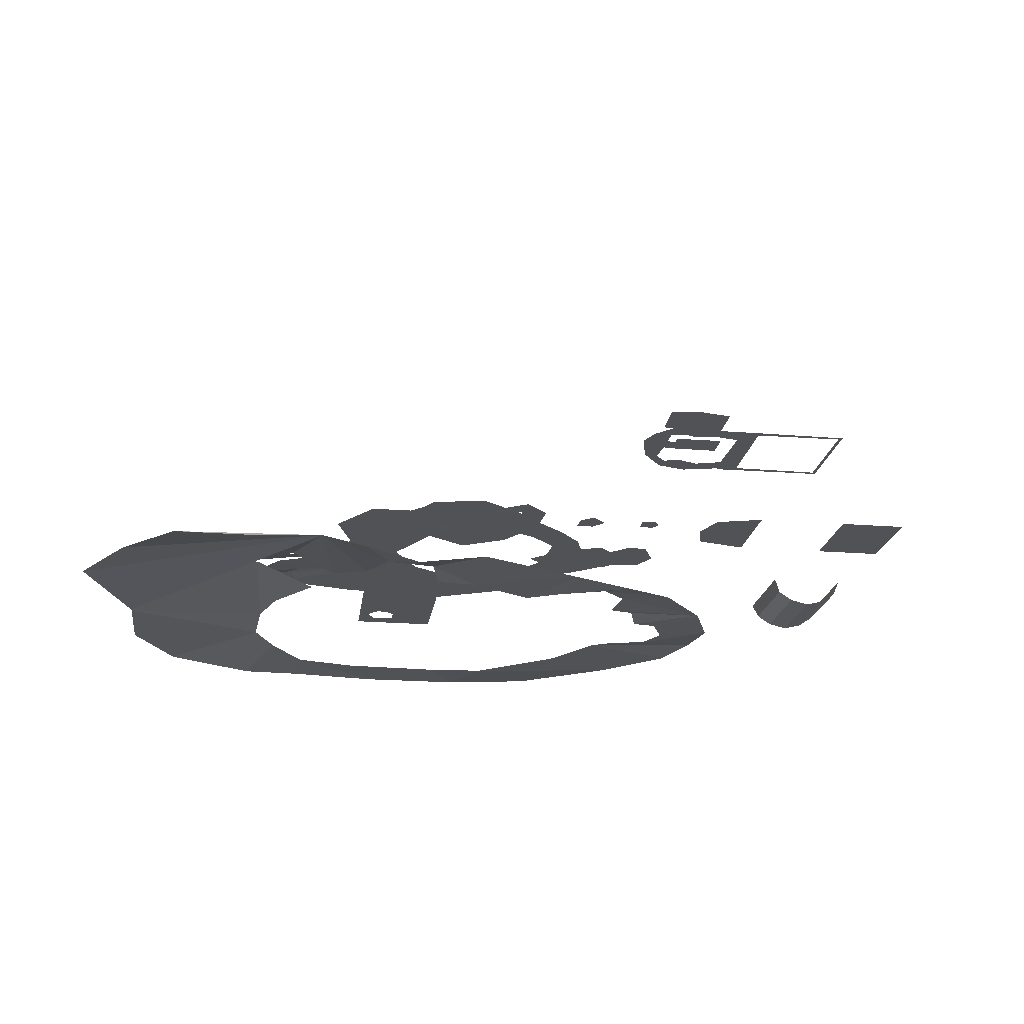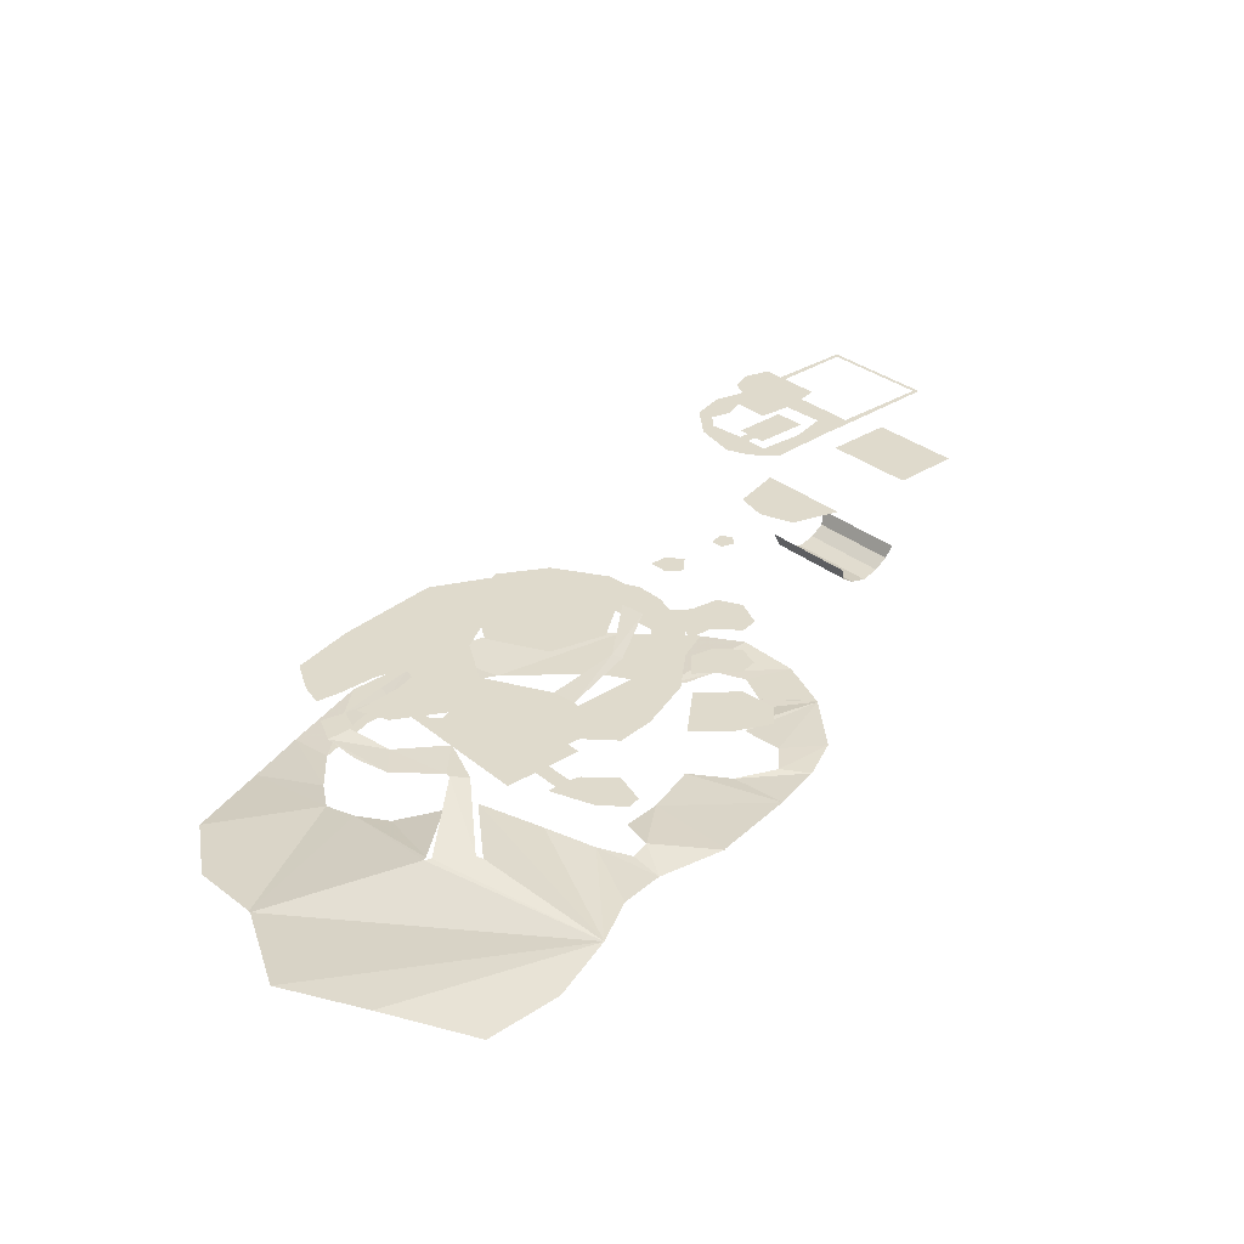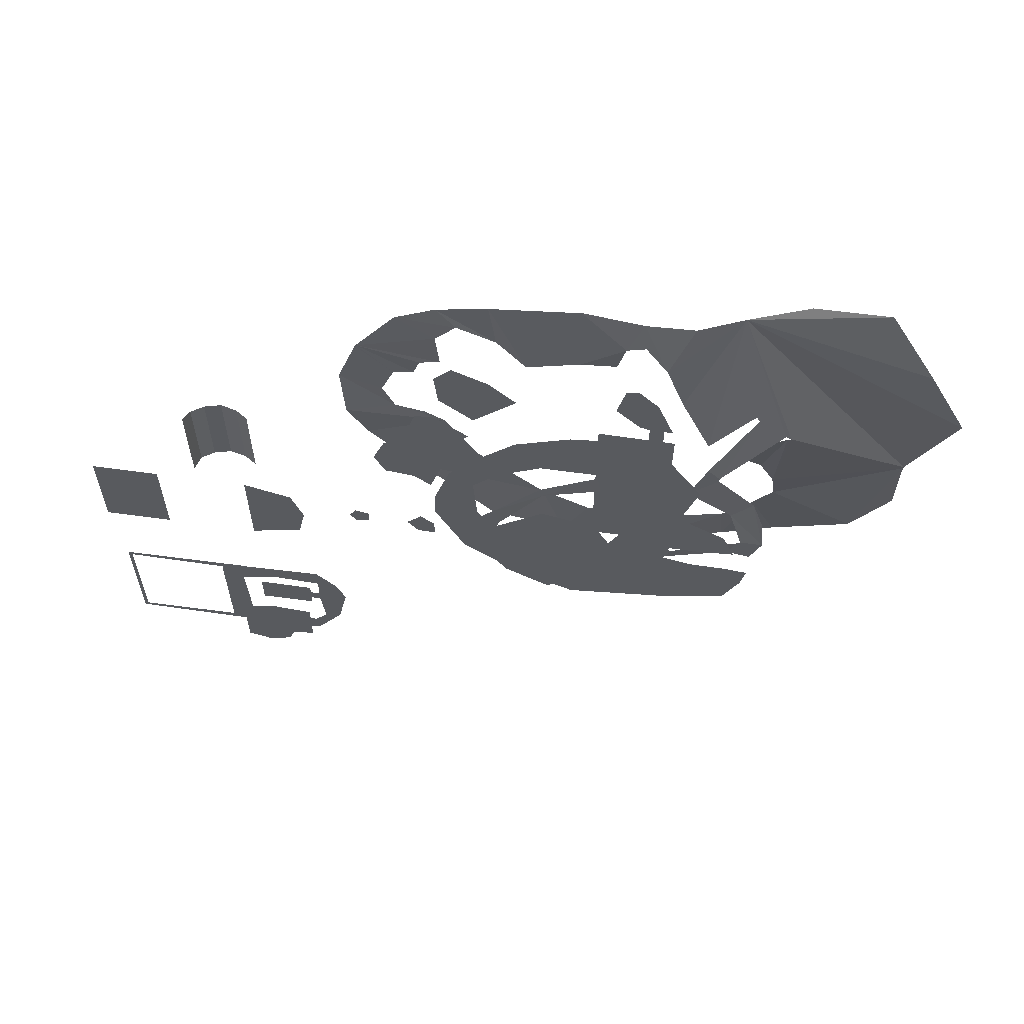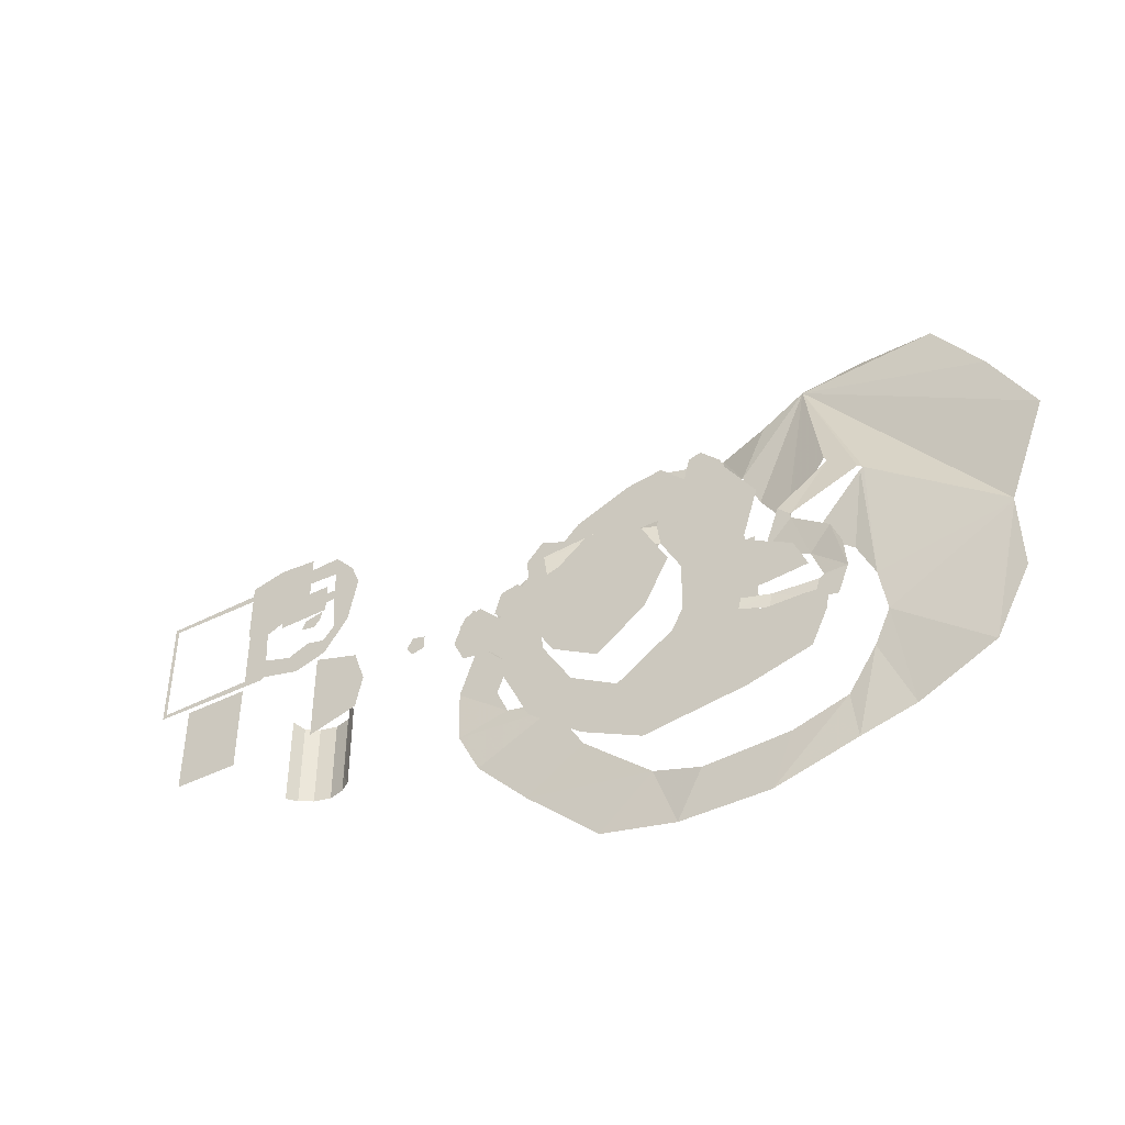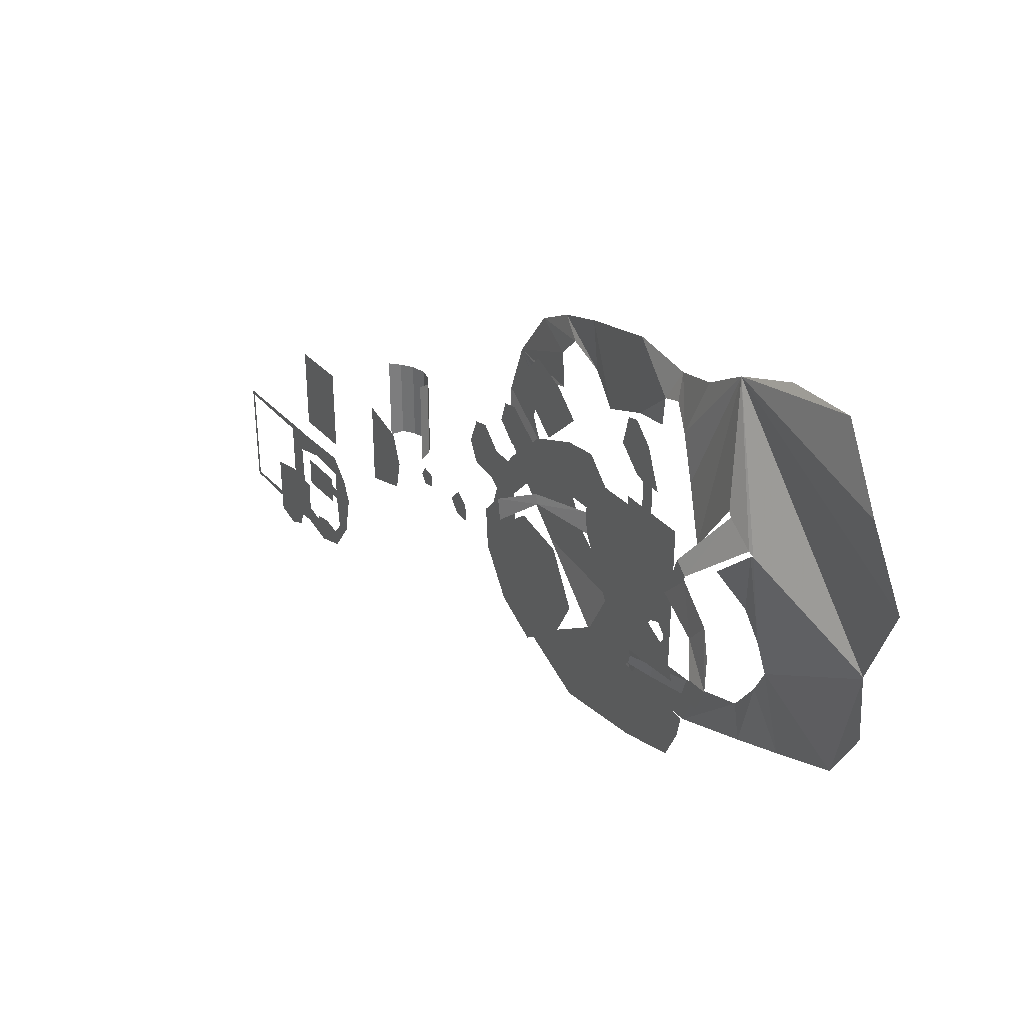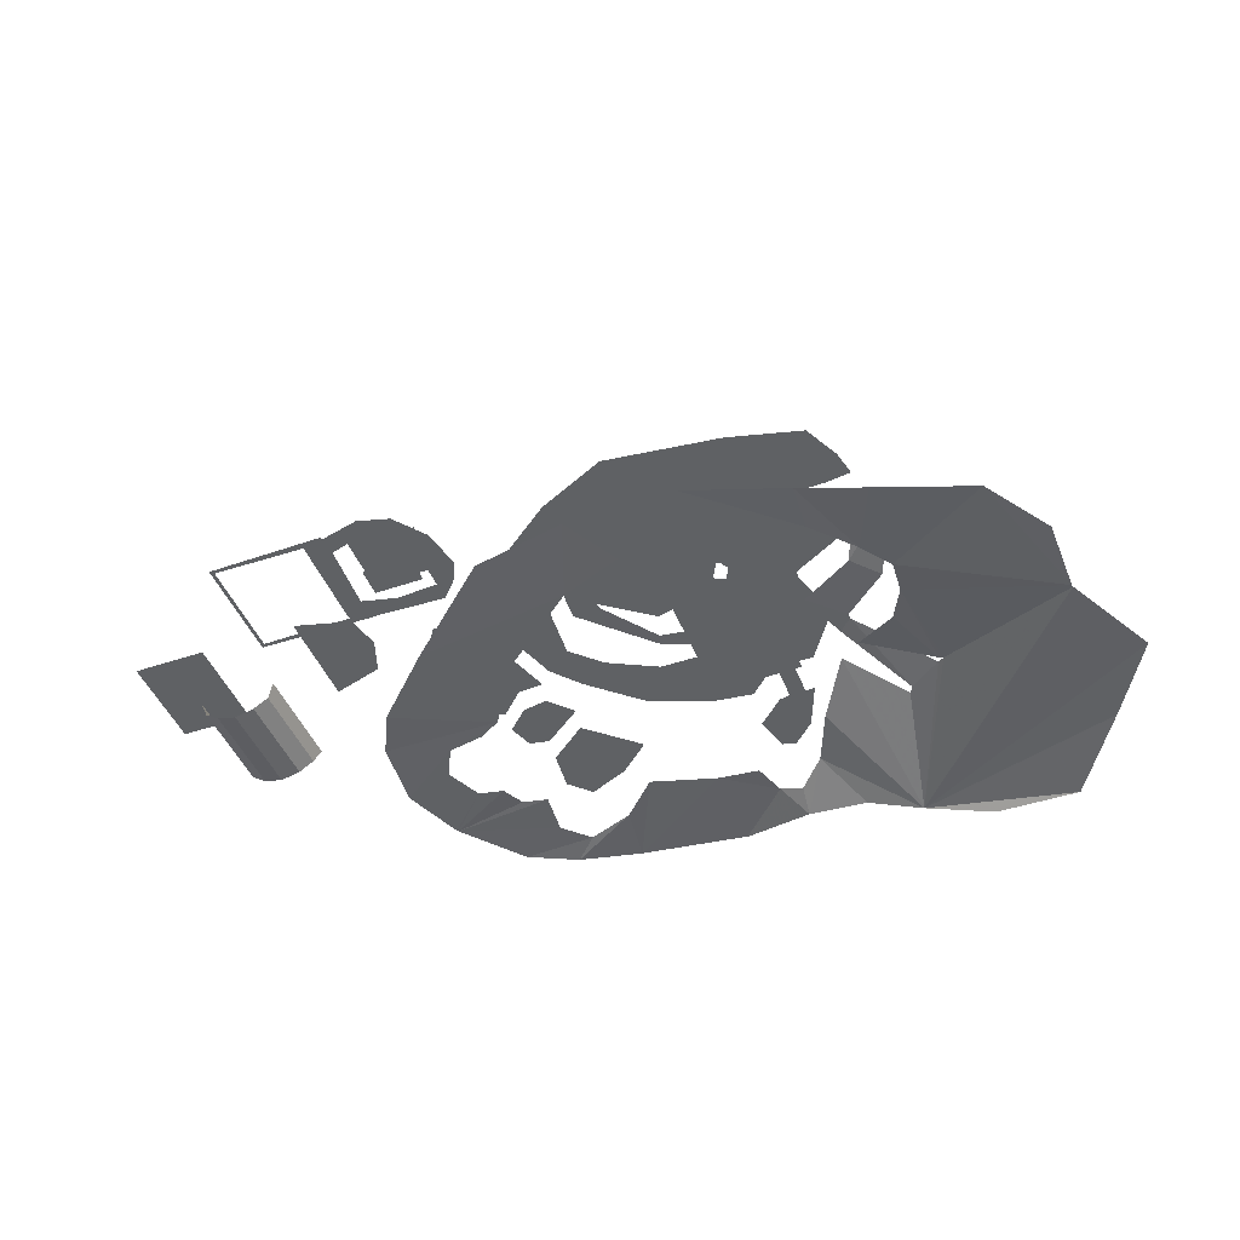
<metadata>
{"format":"obj","ext":"obj","renderer":"f3d","projection":"perspective","resolution":1024,"background":"white","views":[{"elev":-20.8,"azim":-8.0,"up":"+Y"},{"elev":32.5,"azim":-41.7,"up":"+Y"},{"elev":58.4,"azim":-171.7,"up":"+Z"},{"elev":-41.7,"azim":-148.2,"up":"+Z"},{"elev":31.2,"azim":-123.1,"up":"+Z"},{"elev":-45.6,"azim":-158.8,"up":"+Y"}]}
</metadata>
<code>
v 19.9 2.2 -32.11
v 18.43 2.2 -31.61
v 16.07 2.2 -17.89
v 16.1 2.2 -17.89
v 20.32 2.2 -32.74
v 25.18 2.2 -36.26
v 25.14 2.2 -36.33
v 20.36 2.2 -34.17
v 17.34 2.2 -33.37
v 18.19 2.2 -34.75
v 16.31 2.2 -36.25
v 16.16 2.2 -36.13
v 17.46 2.2 -32.6
v 16.04 2.2 -17.9
v 10.28 5.2 -20.28
v 10.28 5.2 -19.72
v 11.72 5.2 -18.28
v 13.72 5.2 -23.72
v 84.68 13.2 -21.24
v 84.68 13.2 -31.76
v 76.82 13.2 -31.76
v 76.82 13.2 -21.24
v 77.22 24.7 -20.28
v 77.22 24.7 -32.72
v 76.78 24.7 -32.28
v 76.78 24.7 -20.72
v 69.5 2.7 -21.4
v 71.5 2.2 -21.4
v 71.5 2.2 -31.6
v 69.5 2.7 -31.6
v 73.5 2.7 -21.4
v 73.5 2.7 -31.6
v 75 3.7 -31.6
v 75 3.7 -21.4
v 75.6 5.2 -21.04
v 75.6 5.2 -31.96
v 68 3.7 -31.6
v 67.4 5.2 -31.96
v 67.4 5.2 -21.04
v 68 3.7 -21.4
v 3.32 2.2 -13.76
v 6.68 2.2 -11.24
v 19.1 4.7 -17.5
v 20.62 4.7 -26.63
v 19.88 4.7 -26.87
v 17.4 4.7 -17.5
v 20.19 8.7 -27.25
v 23.1 8.7 -32.55
v 15.9 8.7 -33.45
v 15.4 8.7 -33.11
v 15.1 8.7 -31.89
v 15.31 8.7 -31.25
v 48.16 -2.8 -37.29
v 38.71 -2.321 -45.73
v 32.29 -2.779 -39.77
v 40.84 -2.8 -32.71
v 66.12 24.7 -32.13
v 63.88 24.7 -32.87
v 66.12 24.7 -20.87
v 63.88 24.7 -20.13
v 14.19 8.7 -23.65
v 12.39 8.7 -18.07
v 16.23 8.7 -12.33
v 20.31 8.7 -12.35
v 25.14 2.2 -17.68
v 35.36 8.7 -33.68
v 38.89 8.7 -28.1
v 44.11 8.7 -29.4
v 40.64 8.7 -36.32
v 46.89 7.2 -24.12
v 44.78 7.2 -25.72
v 42.9 7.2 -20.06
v 45.61 7.2 -19.88
v 17.4 4.7 -12
v 19.1 4.7 -12
v 34.27 8.7 -12.33
v 39.66 8.7 -17.21
v 36.34 8.7 -19.29
v 31.23 8.7 -16.67
v 57.62 -2.8 -19.13
v 52.38 -2.8 -20.87
v 50.78 -2.8 -17.22
v 55.22 -2.8 -12.78
v 8.24 5.7 -26.7
v 5.76 5.7 -23.8
v 50.88 -2.773 -24.11
v 57.12 -2.327 -25.89
v 59.38 28.2 -22.38
v 57.62 28.2 -28.12
v 55.37 28.2 -27.85
v 55.32 28.2 -22.74
v 24.44 8.7 -17.4
v 30.9 11.2 -17.39
v 30.6 11.2 -18.61
v 24.06 8.7 -20.1
v 39.33 8.7 -22.27
v 42.17 8.7 -20.23
v 34.22 8.7 -41.22
v 29.78 8.7 -36.78
v 18.34 -2.3 -47.63
v 15.66 -2.3 -41.37
v 26.19 -2.3 -41.85
v 29.31 -2.3 -47.65
v 35.94 13.2 -19.9
v 35.56 13.2 -22.6
v 8.533 -2.767 -44.6
v 8.967 -2.333 -39.4
v 45.22 -2.753 -3.781
v 42.78 -2.347 -6.219
v 38.06 -2.3 -8.104
v 38.94 -2.3 -1.896
v 28.02 -1.3 -9.1
v 23.75 -1.3 -8.69
v 22.78 -0.8235 -4.718
v 28.22 -1.276 0.7176
v 28.48 -1.3 0.6005
v 7.874 6.7 -33.62
v 7.126 6.7 -31.38
v 12.08 7.7 -31.89
v 12.42 7.7 -33.61
v 54.61 24.7 -29.42
v 55.92 24.7 -30.89
v 55.58 24.7 -32.61
v 52.89 24.7 -29.08
v 3.9 6.7 -31
v 6.6 6.7 -31
v 5.222 6.7 -34.17
v 55 24.7 -22.1
v 55 24.7 -19.9
v 63.14 24.7 -20.18
v 59.86 24.7 -21.82
v 20.55 -0.8963 -4.115
v 20.95 -1.704 -0.8852
v 63.5 24.7 -30.4
v 63.5 24.7 -32.6
v 59.18 24.7 -33.64
v 60.32 24.7 -31.36
v 55 24.7 -24.4
v 56 24.7 -24.4
v 56 24.7 -25.6
v 55 24.7 -25.6
v 38.62 13.2 -22.61
v 38.29 13.2 -27.66
v 35.71 13.2 -23.34
v 66.17 24.7 -21.22
v 63.83 24.7 -22.78
v 2.15 -3.236 -42.63
v 5.35 -1.864 -34.87
v 3.1 2.12 -14.38
v 9.613 1.2 -20.1
v 5.4 0.2798 -23.12
v 17.86 0.1535 -6.628
v 15.14 -0.7535 0.628
v 50.15 -2.768 -6.191
v 45.35 -2.332 -8.809
v 55.11 -2.777 -12.57
v 48.28 -2.8 -16.72
v 47.39 -2.323 -13.93
v -7.178 -2.756 -38.77
v 3.178 -1.344 -31.23
v 9.923 -0.723 3.615
v 7.077 2.123 -10.62
v 2.666 2.111 -14.2
v -11.67 -1.711 -22.8
v -16.6 -0.8 -12
v -11.66 -0.8 -3.209
v -5.794 -1.8 5.657
v 2.95 -1.8 5.603
v 15.65 0.7 -11.81
v 12.04 2.2 -17.6
v 34.46 -1.8 -11.6
v 44.87 -2.3 -13.35
v 44.81 -2.8 -26.25
v 47.13 -2.8 -24.88
v 54.68 -2.8 -30.75
v 3.614 -0.3362 -26.9
v -11.61 -1.764 -23.1
v -11.61 -2.3 -31.39
v 4.386 6.2 -27.1
v 7.722 8.7 -41.17
v 5.877 8.7 -37.37
v 5.325 8.7 -34.73
v 8.027 8.7 -34.4
v 12.28 8.7 -34.33
v 26.96 8.7 -44.6
v 15.07 8.7 -43.11
v 8.783 8.7 -27.28
v 14.05 8.7 -24.4
v 14.95 8.7 -31.1
v 12.02 8.7 -31.1
v 7.316 8.7 -30.75
v 24.25 8.7 -16.69
v 20.75 8.7 -12.31
v 23.63 8.7 -9.379
v 27.89 8.7 -9.886
v 40.06 3.2 -16.6
v 34.89 3.2 -11.91
v 38.23 3.2 -8.83
v 42.47 3.2 -6.899
v 44.62 3.2 -9.11
v 44.16 3.2 -13.29
v 40.38 5.2 -17.12
v 44.66 5.2 -13.87
v 46.72 5.2 -14.28
v 47.61 5.2 -16.89
v 45.31 5.2 -19.15
v 42.67 5.2 -19.64
v 50.22 7.2 -17.78
v 51.6 7.2 -21
v 50.27 7.2 -23.67
v 48.15 7.2 -17.37
v 44.11 8.7 -26.08
v 34.73 13.2 -33.21
v 29.53 13.2 -36.1
v 23.79 13.2 -32.22
v 20.9 13.2 -27.02
v 24.25 13.2 -20.81
v 30.42 13.2 -19.39
v 44.95 13.2 -23.4
v 46.6 13.2 -25.05
v 45.32 13.2 -26.64
v 43.28 13.2 -26.72
v 43.36 13.2 -24.68
v 51.31 13.2 -24.25
v 52.87 13.2 -23.88
v 53.6 13.2 -25
v 52.87 13.2 -26.12
v 51.31 13.2 -25.75
v 60.24 13.2 -30.18
v 59.4 13.2 -26.52
v 60.74 13.2 -22.82
v 66.16 13.2 -21.21
v 66.17 13.2 -31.77
v 20.66 4.7 -4.866
v 22.17 4.7 -5.222
v 23.12 4.7 -8.89
v 20.26 4.7 -11.68
v 16.39 4.7 -12.08
v 18.34 4.7 -7.206
v 21.22 4.7 -29.22
v 20.15 4.7 -29.63
v 19.39 4.7 -28.43
v 21.61 4.7 -28.07
v 18.58 3.7 -32.39
v 19.68 3.7 -32.74
v 19.68 3.7 -33.76
v 18.65 3.7 -34.13
v 17.9 3.7 -33
v 57.96 24.7 -30.4
v 57.68 26.2 -29.76
v 56.07 26.2 -30.11
v 55.37 26.2 -29.35
v 55.15 26.2 -28.37
v 57.28 26.2 -28.83
v 63.14 28.2 -23.18
v 63.13 28.2 -29.86
v 60.5 28.2 -30.6
v 58.26 28.2 -29.69
v 56.07 24.7 -23.39
v 61.78 24.7 -23.33
v 61.78 24.7 -26.67
v 56.07 24.7 -26.61
v 51.9 24.7 -24.5
v 52.83 24.7 -22.23
f 1 2 3 4
f 5 6 7 8
f 9 10 11 12
f 13 14 3 2
f 15 16 17 18
f 13 9 12 14
f 19 20 21 22
f 23 24 25 26
f 27 28 29 30
f 29 28 31 32
f 33 34 35 36
f 37 38 39 40
f 37 40 27 30
f 31 34 33 32
f 16 41 42 17
f 43 44 45 46
f 47 48 49 50 51 52
f 53 54 55 56
f 57 25 24 58
f 26 59 60 23
f 61 62 63 64
f 6 5 1 4 65
f 66 67 68 69
f 70 71 72 73
f 43 46 74 75
f 76 77 78 79
f 80 81 82 83
f 15 18 84 85
f 86 81 80 87
f 88 89 90 91
f 92 93 94 95
f 96 78 77 97
f 66 69 98 99
f 100 101 102 103
f 55 54 103 102
f 104 105 94 93
f 100 106 107 101
f 108 109 110 111
f 112 113 114 115 116
f 117 118 119 120
f 50 120 119 51
f 121 122 123 124
f 11 10 8 7
f 125 126 118 117 127
f 128 129 130 131
f 114 132 133 115
f 134 135 136 137
f 138 139 140 141
f 104 142 143 144 105
f 130 60 59 145 146 131
f 106 147 148 107
f 149 150 151
f 152 153 133 132
f 154 155 109 108
f 156 83 82 157 158
f 147 159 160 148
f 161 162 42 41 163 164 165 166 167 168
f 161 153 152 169 170 162
f 111 110 171 112 116
f 156 158 172 155 154
f 173 174 86 87 175 53 56
f 176 177 164 163 149 151
f 177 176 160 159 178
f 125 179 85 84 126
f 180 181 182 183 184
f 48 99 98 185 186 180 184 49
f 187 188 189 190 191
f 192 92 95 47 52 189 188 61 64 193
f 193 194 195 76 79 192
f 196 197 198 199 200 201
f 202 203 204 205 206 207
f 208 209 210 70 73 211
f 212 68 67 96 97
f 144 143 213 214 215 216 217 218
f 219 220 221 222 223
f 224 225 226 227 228
f 229 230 231 232 233
f 234 235 236 237 75 74 238 239
f 240 241 242 45 44 243
f 244 245 246 247 248
f 57 58 135 134 146 145
f 136 123 122 249 137
f 250 251 252 253 254
f 89 88 255 256 257 258
f 140 139 259 260 261 262
f 121 124 263 264 129 128 138 141

</code>
